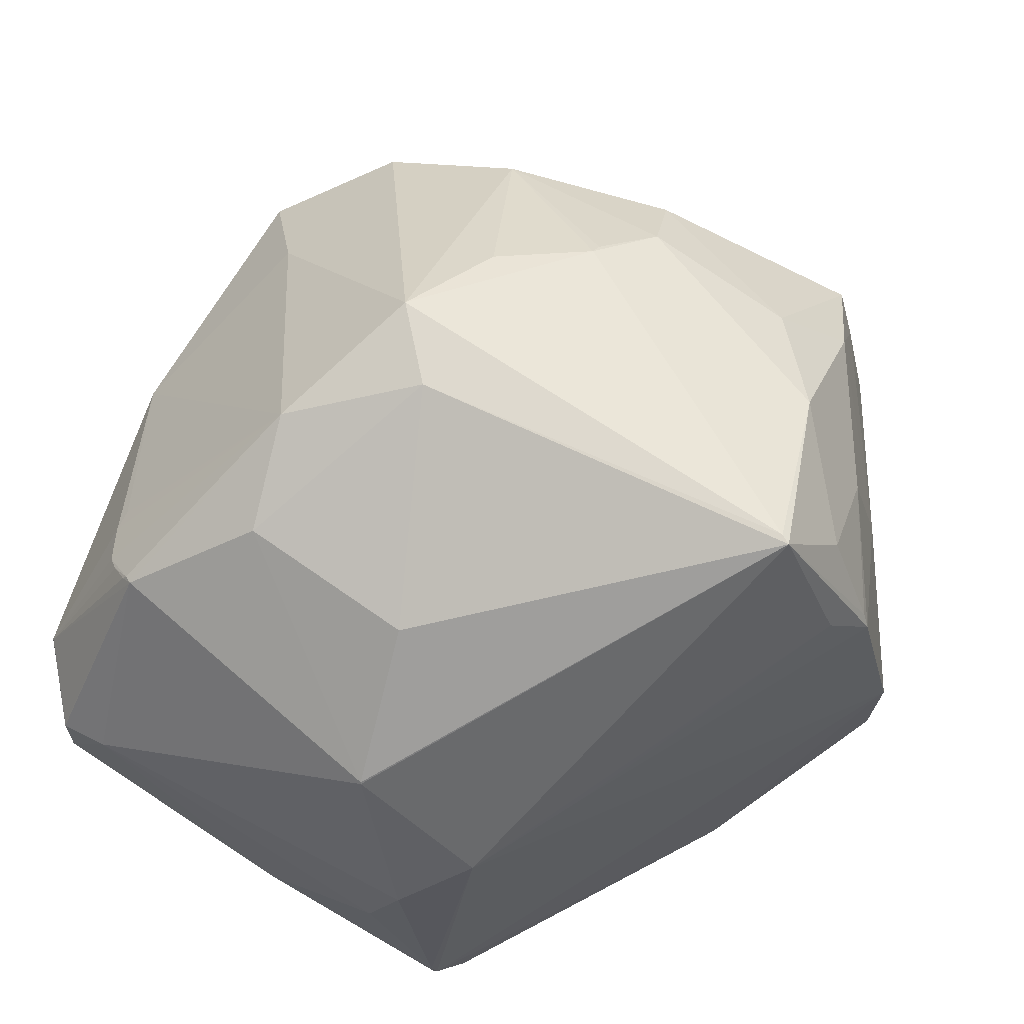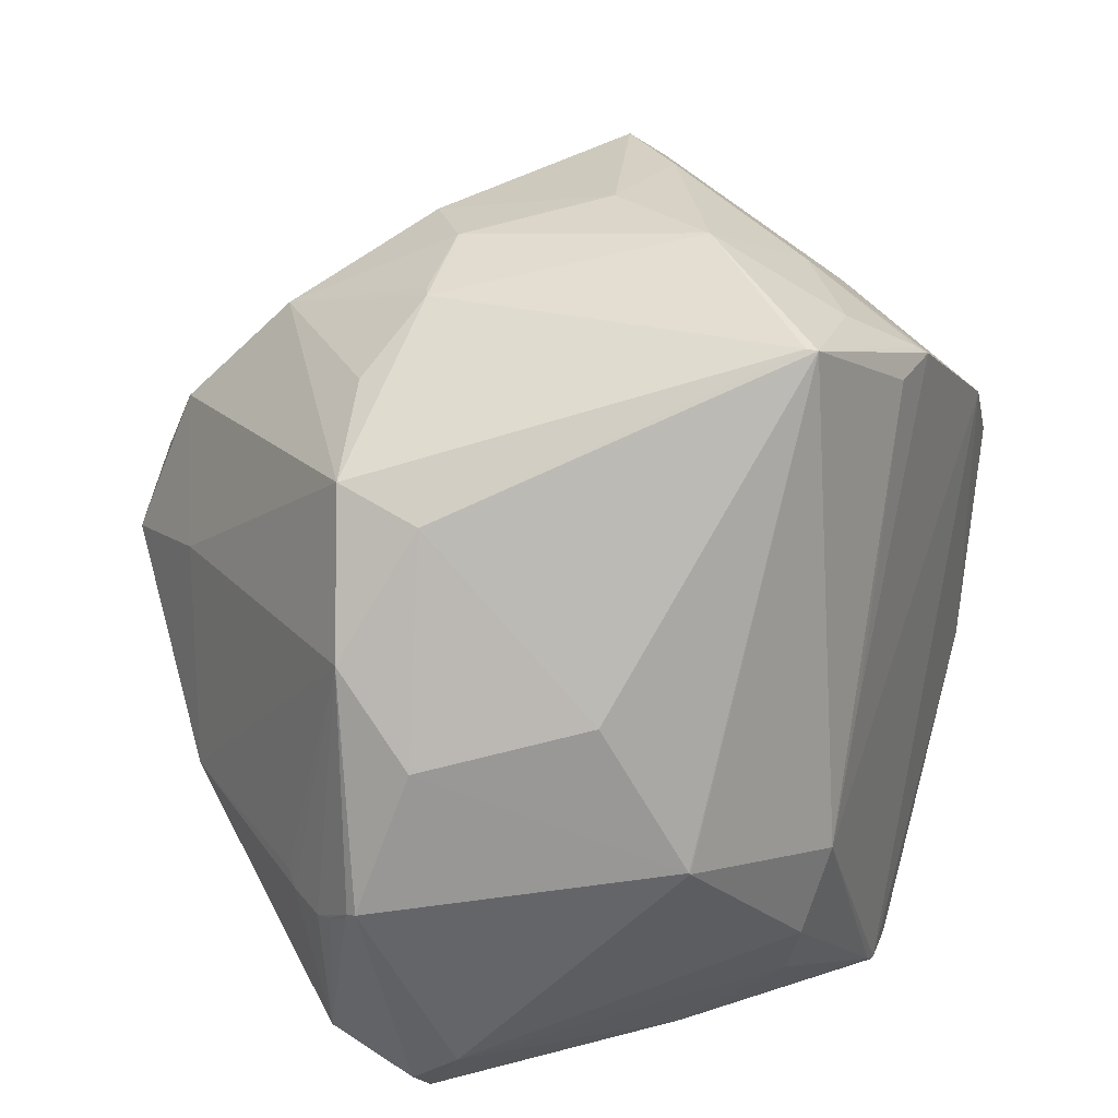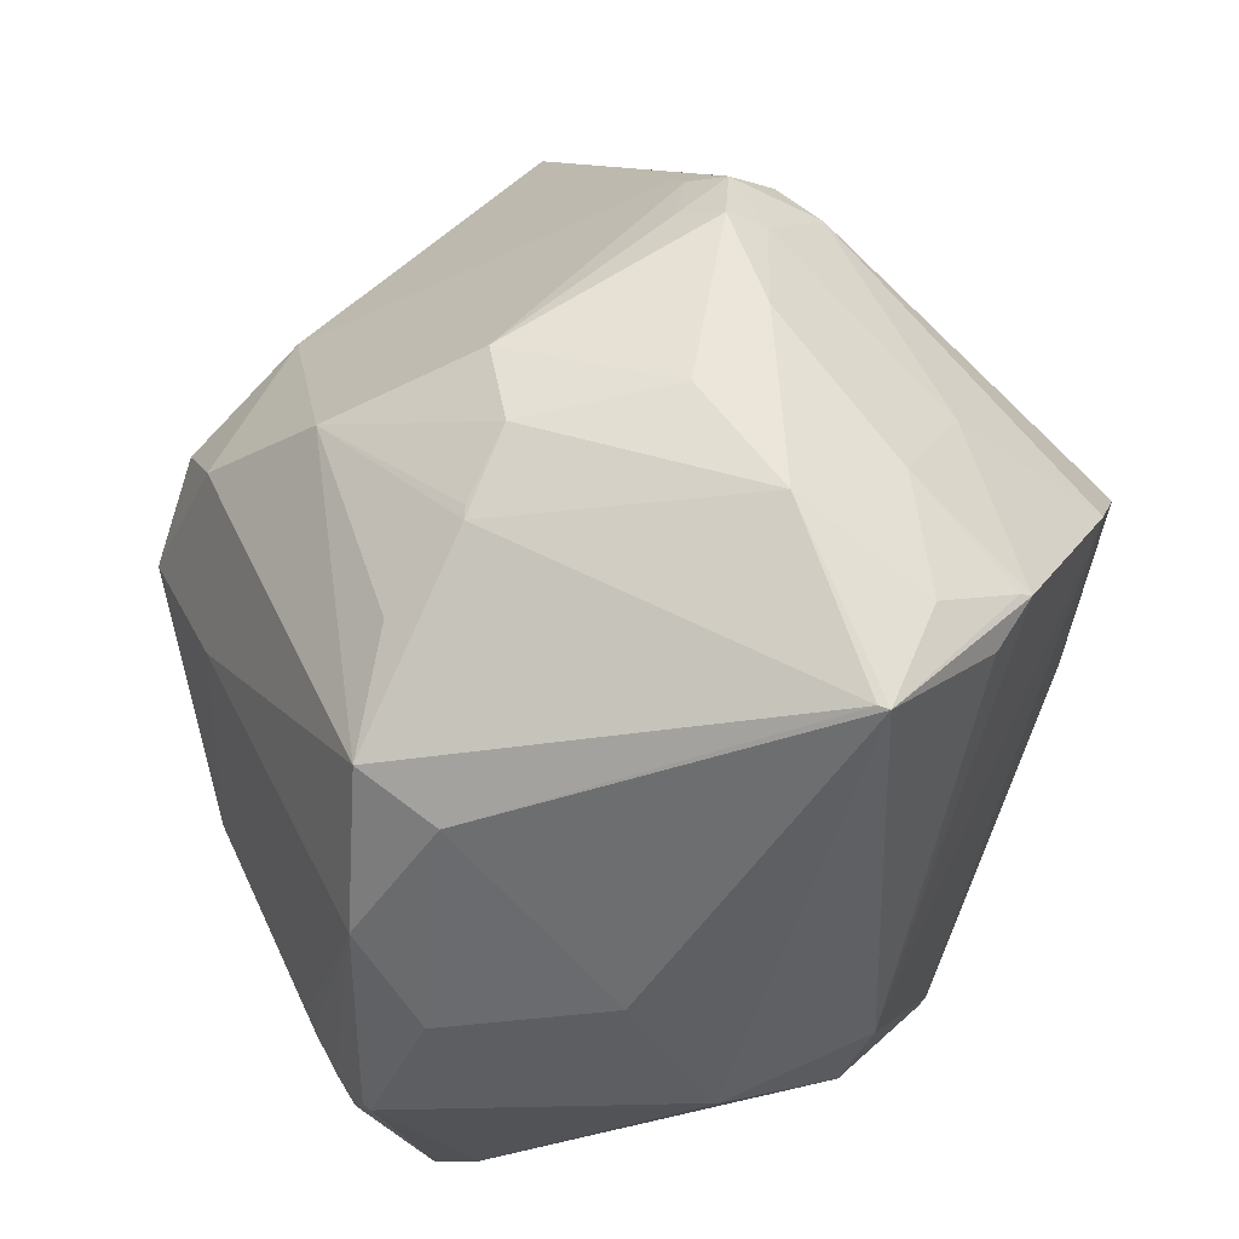
<metadata>
{"format":"obj","ext":"obj","renderer":"f3d","projection":"perspective","resolution":1024,"background":"white","views":[{"elev":-37.5,"azim":149.2,"up":"+Z"},{"elev":42.0,"azim":141.5,"up":"+Y"},{"elev":71.1,"azim":145.8,"up":"+Y"}]}
</metadata>
<code>
o
v -65.81 -71.73 -58.84
v -61.13 -68.16 -47.66
v -65.94 -71.96 -59.09
v -65.94 -71.96 -59.09
v -61.13 -68.25 -47.53
v -69.59 -77.69 -57.82
v -61.13 -68.16 -47.66
v -61.13 -68.25 -47.53
v -65.94 -71.96 -59.09
v -65.94 -71.96 -59.09
v -69.59 -77.69 -57.82
v -70.64 -68.16 -62.91
v -134.3 -82.15 -76.39
v -140.3 -83.44 -72.78
v -134.6 -81.74 -76.51
v -134.3 -82.15 -76.39
v -134.6 -81.74 -76.51
v -132.9 -80.37 -77.06
v -61.13 -68.25 -47.53
v -74.12 -86.3 -30.65
v -69.59 -77.69 -57.82
v -65.81 -71.73 -58.84
v -61.48 -40.09 -54.66
v -61.13 -68.16 -47.66
v -65.81 -71.73 -58.84
v -65.94 -71.96 -59.09
v -61.48 -40.09 -54.66
v -65.94 -71.96 -59.09
v -70.64 -68.16 -62.91
v -61.48 -40.09 -54.66
v -61.48 -40.09 -54.66
v -61.02 -41.73 -53.01
v -61.13 -68.16 -47.66
v -61.1 -40.79 -53.3
v -61.02 -41.73 -53.01
v -61.48 -40.09 -54.66
v -61.02 -41.73 -53.01
v -60.72 -44.43 -49.7
v -61.13 -68.16 -47.66
v -61.1 -40.79 -53.3
v -60.72 -44.43 -49.7
v -61.02 -41.73 -53.01
v -61.1 -40.79 -53.3
v -60.62 -46.1 -47.08
v -60.72 -44.43 -49.7
v -61.13 -68.16 -47.66
v -60.62 -46.1 -47.08
v -61.13 -68.25 -47.53
v -60.72 -44.43 -49.7
v -60.62 -46.1 -47.08
v -61.13 -68.16 -47.66
v -129.3 21.42 -61.53
v -153.1 7.018 -55.59
v -142.3 15.52 -52.87
v -154.7 5.573 -56.24
v -153.1 7.018 -55.59
v -129.3 21.42 -61.53
v -154.7 5.573 -56.24
v -129.3 21.42 -61.53
v -146.7 7.188 -59.79
v -69.59 -77.69 -57.82
v -104 -79.01 -69.71
v -70.64 -68.16 -62.91
v -134.3 -82.15 -76.39
v -132.9 -80.37 -77.06
v -104 -79.01 -69.71
v -69.59 -77.69 -57.82
v -134.3 -82.15 -76.39
v -104 -79.01 -69.71
v -129.3 21.42 -61.53
v -135.1 21.28 -34.53
v -128.3 21.43 -60.3
v -129.3 21.42 -61.53
v -142.3 15.52 -52.87
v -135.1 21.28 -34.53
v -183.9 -50.15 -37.96
v -183 -50.89 -39.12
v -183.7 -51.66 -37.65
v -60.62 -46.1 -47.08
v -61.33 -47.03 -40.81
v -61.13 -68.25 -47.53
v -183.9 -50.15 -37.96
v -181.1 -28.16 -44.49
v -183 -50.89 -39.12
v -61.13 -68.25 -47.53
v -76.02 -80.7 -14.55
v -74.12 -86.3 -30.65
v -104 -79.01 -69.71
v -115.4 -68.24 -78.07
v -70.64 -68.16 -62.91
v -132.9 -80.37 -77.06
v -115.4 -68.24 -78.07
v -104 -79.01 -69.71
v -61.1 -40.79 -53.3
v -69.49 -10.99 -41.55
v -60.62 -46.1 -47.08
v -60.62 -46.1 -47.08
v -69.49 -10.99 -41.55
v -61.33 -47.03 -40.81
v -61.1 -40.79 -53.3
v -61.48 -40.09 -54.66
v -69.49 -10.99 -41.55
v -69.49 -10.99 -41.55
v -62.06 -45.68 -38.42
v -61.33 -47.03 -40.81
v -76.02 -80.7 -14.55
v -110 -95.28 -2.061
v -74.12 -86.3 -30.65
v -61.48 -40.09 -54.66
v -71.4 -21.73 -53.68
v -69.49 -10.99 -41.55
v -132.9 -80.37 -77.06
v -114 -56.59 -81.82
v -115.4 -68.24 -78.07
v -115.4 -68.24 -78.07
v -114 -56.59 -81.82
v -70.64 -68.16 -62.91
v -134.3 -82.15 -76.39
v -124.9 -92.15 -51.84
v -140.3 -83.44 -72.78
v -140.9 -83.54 -71.94
v -140.3 -83.44 -72.78
v -124.9 -92.15 -51.84
v -69.59 -77.69 -57.82
v -122.6 -91.61 -52.81
v -134.3 -82.15 -76.39
v -134.3 -82.15 -76.39
v -122.6 -91.61 -52.81
v -124.9 -92.15 -51.84
v -151.7 10.87 1.406
v -155.8 7.117 -1.623
v -156.4 5.222 7.286
v -148.1 14.66 -12.51
v -155.8 7.117 -1.623
v -151.7 10.87 1.406
v -151.8 -42.83 42.59
v -156.4 5.222 7.286
v -162.6 -2.797 5.896
v -110 -95.28 -2.061
v -104.2 -95.28 -10.8
v -74.12 -86.3 -30.65
v -153.1 7.018 -55.59
v -150.1 11.92 -37.27
v -142.3 15.52 -52.87
v -154.7 5.573 -56.24
v -150.1 11.92 -37.27
v -153.1 7.018 -55.59
v -142.3 15.52 -52.87
v -150.1 11.92 -37.27
v -135.1 21.28 -34.53
v -135.1 21.28 -34.53
v -150.1 11.92 -37.27
v -148.1 14.66 -12.51
v -129.3 21.42 -61.53
v -128.3 21.43 -60.3
v -83.46 3.496 -40.72
v -79.28 5.613 -29.5
v -83.46 3.496 -40.72
v -128.3 21.43 -60.3
v -69.49 -10.99 -41.55
v -83.46 3.496 -40.72
v -79.28 5.613 -29.5
v -71.4 -21.73 -53.68
v -83.46 3.496 -40.72
v -69.49 -10.99 -41.55
v -151.8 -42.83 42.59
v -152.9 0.9601 11.32
v -156.4 5.222 7.286
v -70.64 -68.16 -62.91
v -96.64 -35.97 -78.47
v -61.48 -40.09 -54.66
v -114 -56.59 -81.82
v -96.64 -35.97 -78.47
v -70.64 -68.16 -62.91
v -61.48 -40.09 -54.66
v -96.51 -35.73 -78.35
v -71.4 -21.73 -53.68
v -96.64 -35.97 -78.47
v -96.51 -35.73 -78.35
v -61.48 -40.09 -54.66
v -129.3 21.42 -61.53
v -96.51 -35.73 -78.35
v -96.64 -35.97 -78.47
v -151.7 10.87 1.406
v -156.4 5.222 7.286
v -147.8 7.234 5.918
v -152.9 0.9601 11.32
v -147.8 7.234 5.918
v -156.4 5.222 7.286
v -151.8 -42.83 42.59
v -155 -45.92 36.77
v -149.6 -60.25 28.37
v -151.8 -42.83 42.59
v -149.6 -60.25 28.37
v -136 -71.06 27.71
v -156.4 5.222 7.286
v -164.7 -2.473 -0.5975
v -162.6 -2.797 5.896
v -181.1 -28.16 -44.49
v -165 -2.656 -1.239
v -174.6 -15.74 -48.35
v -155.8 7.117 -1.623
v -165 -2.656 -1.239
v -156.4 5.222 7.286
v -156.4 5.222 7.286
v -165 -2.656 -1.239
v -164.7 -2.473 -0.5975
v -164.7 -2.473 -0.5975
v -165 -2.656 -1.239
v -162.6 -2.797 5.896
v -140.9 -83.54 -71.94
v -124.9 -92.15 -51.84
v -117.3 -97.84 -22.35
v -110 -95.28 -2.061
v -117.3 -97.84 -22.35
v -104.2 -95.28 -10.8
v -151.8 -42.83 42.59
v -136 -71.06 27.71
v -87.45 -28.92 26.75
v -74.12 -86.3 -30.65
v -114 -97.22 -25.33
v -69.59 -77.69 -57.82
v -69.59 -77.69 -57.82
v -114 -97.22 -25.33
v -122.6 -91.61 -52.81
v -122.6 -91.61 -52.81
v -114 -97.22 -25.33
v -124.9 -92.15 -51.84
v -124.9 -92.15 -51.84
v -114 -97.22 -25.33
v -117.3 -97.84 -22.35
v -104.2 -95.28 -10.8
v -114 -97.22 -25.33
v -74.12 -86.3 -30.65
v -117.3 -97.84 -22.35
v -114 -97.22 -25.33
v -104.2 -95.28 -10.8
v -151.8 -42.83 42.59
v -152.3 -2.343 13.76
v -152.9 0.9601 11.32
v -140.9 -83.54 -71.94
v -171 -56.71 -52.87
v -140.3 -83.44 -72.78
v -140.9 -83.54 -71.94
v -183.7 -51.66 -37.65
v -171 -56.71 -52.87
v -183 -50.89 -39.12
v -171 -56.71 -52.87
v -183.7 -51.66 -37.65
v -140.3 -83.44 -72.78
v -171 -56.71 -52.87
v -134.6 -81.74 -76.51
v -181.1 -28.16 -44.49
v -171 -56.71 -52.87
v -183 -50.89 -39.12
v -134.6 -81.74 -76.51
v -171 -56.71 -52.87
v -174.6 -15.74 -48.35
v -181.1 -28.16 -44.49
v -174.6 -15.74 -48.35
v -171 -56.71 -52.87
v -148.1 14.66 -12.51
v -151.7 10.87 1.406
v -134.4 17.54 -16.32
v -135.1 21.28 -34.53
v -148.1 14.66 -12.51
v -134.4 17.54 -16.32
v -183.9 -50.15 -37.96
v -183.7 -51.66 -37.65
v -179.9 -53.08 -26.79
v -76.51 -32.42 17.75
v -86.39 -13.59 17.5
v -87.45 -28.92 26.75
v -76.02 -80.7 -14.55
v -96.47 -88.02 -4.99
v -110 -95.28 -2.061
v -110 -95.28 -2.061
v -96.47 -88.02 -4.99
v -136 -71.06 27.71
v -110 -95.28 -2.061
v -136 -71.06 27.71
v -133.5 -83.29 14.08
v -134.6 -81.74 -76.51
v -119.1 -43.91 -81.2
v -132.9 -80.37 -77.06
v -134.6 -81.74 -76.51
v -174.6 -15.74 -48.35
v -119.1 -43.91 -81.2
v -129.3 21.42 -61.53
v -119.1 -43.91 -81.2
v -146.7 7.188 -59.79
v -132.9 -80.37 -77.06
v -119.1 -43.91 -81.2
v -114 -56.59 -81.82
v -114 -56.59 -81.82
v -119.1 -43.91 -81.2
v -96.64 -35.97 -78.47
v -129.3 21.42 -61.53
v -96.64 -35.97 -78.47
v -119.1 -43.91 -81.2
v -61.33 -47.03 -40.81
v -66.16 -51.27 -10.24
v -61.13 -68.25 -47.53
v -62.06 -45.68 -38.42
v -66.16 -51.27 -10.24
v -61.33 -47.03 -40.81
v -61.13 -68.25 -47.53
v -66.16 -51.27 -10.24
v -76.02 -80.7 -14.55
v -69.49 -10.99 -41.55
v -66.16 -51.27 -10.24
v -62.06 -45.68 -38.42
v -151.8 -42.83 42.59
v -162.6 -2.797 5.896
v -162.1 -12.59 10.94
v -151.8 -42.83 42.59
v -162.1 -12.59 10.94
v -155 -45.92 36.77
v -140.9 -83.54 -71.94
v -117.3 -97.84 -22.35
v -135.2 -87.44 -50.34
v -135.1 21.28 -34.53
v -134.4 17.54 -16.32
v -114.8 15.13 -7.753
v -79.28 5.613 -29.5
v -128.3 21.43 -60.3
v -104.4 14.12 -14.8
v -79.28 5.613 -29.5
v -104.4 14.12 -14.8
v -91.26 8.742 -17.82
v -135.1 21.28 -34.53
v -104.4 14.12 -14.8
v -128.3 21.43 -60.3
v -135.1 21.28 -34.53
v -114.8 15.13 -7.753
v -104.4 14.12 -14.8
v -110 -95.28 -2.061
v -135.7 -83.23 12.05
v -117.3 -97.84 -22.35
v -110 -95.28 -2.061
v -133.5 -83.29 14.08
v -135.7 -83.23 12.05
v -149.6 -60.25 28.37
v -139.4 -75.81 19.03
v -136 -71.06 27.71
v -136 -71.06 27.71
v -139.4 -75.81 19.03
v -133.5 -83.29 14.08
v -133.5 -83.29 14.08
v -139.4 -75.81 19.03
v -135.7 -83.23 12.05
v -152.9 0.9601 11.32
v -119 11.72 2.486
v -147.8 7.234 5.918
v -152.3 -2.343 13.76
v -119 11.72 2.486
v -152.9 0.9601 11.32
v -151.7 10.87 1.406
v -147.8 7.234 5.918
v -119 11.72 2.486
v -151.7 10.87 1.406
v -119 11.72 2.486
v -134.4 17.54 -16.32
v -134.4 17.54 -16.32
v -119 11.72 2.486
v -114.8 15.13 -7.753
v -114.8 15.13 -7.753
v -105.5 14 -13.32
v -104.4 14.12 -14.8
v -129.3 21.42 -61.53
v -83.46 3.496 -40.72
v -91.63 -16.62 -66.03
v -71.4 -21.73 -53.68
v -91.63 -16.62 -66.03
v -83.46 3.496 -40.72
v -96.51 -35.73 -78.35
v -91.63 -16.62 -66.03
v -71.4 -21.73 -53.68
v -129.3 21.42 -61.53
v -91.63 -16.62 -66.03
v -96.51 -35.73 -78.35
v -154.7 5.573 -56.24
v -162.1 0.03786 -32.3
v -150.1 11.92 -37.27
v -154.7 5.573 -56.24
v -174.6 -15.74 -48.35
v -162.1 0.03786 -32.3
v -148.1 14.66 -12.51
v -162.1 0.03786 -32.3
v -155.8 7.117 -1.623
v -150.1 11.92 -37.27
v -162.1 0.03786 -32.3
v -148.1 14.66 -12.51
v -165 -2.656 -1.239
v -162.1 0.03786 -32.3
v -174.6 -15.74 -48.35
v -155.8 7.117 -1.623
v -162.1 0.03786 -32.3
v -165 -2.656 -1.239
v -79.28 5.613 -29.5
v -98.64 1.486 9.363
v -86.39 -13.59 17.5
v -79.28 5.613 -29.5
v -91.26 8.742 -17.82
v -98.64 1.486 9.363
v -104.4 14.12 -14.8
v -98.64 1.486 9.363
v -91.26 8.742 -17.82
v -105.5 14 -13.32
v -98.64 1.486 9.363
v -104.4 14.12 -14.8
v -119 11.72 2.486
v -98.64 1.486 9.363
v -114.8 15.13 -7.753
v -114.8 15.13 -7.753
v -98.64 1.486 9.363
v -105.5 14 -13.32
v -66.16 -51.27 -10.24
v -70.96 -59.1 -6.045
v -76.02 -80.7 -14.55
v -76.51 -32.42 17.75
v -76.02 -80.7 -14.55
v -70.32 -52.14 -1.595
v -70.96 -59.1 -6.045
v -70.32 -52.14 -1.595
v -76.02 -80.7 -14.55
v -76.51 -32.42 17.75
v -70.32 -52.14 -1.595
v -66.16 -51.27 -10.24
v -66.16 -51.27 -10.24
v -70.32 -52.14 -1.595
v -70.96 -59.1 -6.045
v -151.8 -42.83 42.59
v -87.45 -28.92 26.75
v -107.3 -29.61 32.65
v -86.39 -13.59 17.5
v -107.3 -29.61 32.65
v -87.45 -28.92 26.75
v -151.8 -42.83 42.59
v -107.3 -29.61 32.65
v -152.3 -2.343 13.76
v -152.3 -2.343 13.76
v -107.3 -29.61 32.65
v -119 11.72 2.486
v -119 11.72 2.486
v -107.3 -29.61 32.65
v -98.64 1.486 9.363
v -98.64 1.486 9.363
v -107.3 -29.61 32.65
v -86.39 -13.59 17.5
v -140.9 -83.54 -71.94
v -172.5 -60.53 -33.13
v -183.7 -51.66 -37.65
v -140.9 -83.54 -71.94
v -135.2 -87.44 -50.34
v -172.5 -60.53 -33.13
v -165 -2.656 -1.239
v -177.2 -32.65 -18.47
v -162.6 -2.797 5.896
v -162.6 -2.797 5.896
v -177.2 -32.65 -18.47
v -162.1 -12.59 10.94
v -162.1 -12.59 10.94
v -177.2 -32.65 -18.47
v -155 -45.92 36.77
v -183.9 -50.15 -37.96
v -177.2 -32.65 -18.47
v -181.1 -28.16 -44.49
v -181.1 -28.16 -44.49
v -177.2 -32.65 -18.47
v -165 -2.656 -1.239
v -183.7 -51.66 -37.65
v -170.9 -59.9 -6.906
v -179.9 -53.08 -26.79
v -179.9 -53.08 -26.79
v -170.9 -59.9 -6.906
v -172.8 -57.04 -8.709
v -155 -45.92 36.77
v -170.9 -59.9 -6.906
v -149.6 -60.25 28.37
v -172.8 -57.04 -8.709
v -170.9 -59.9 -6.906
v -155 -45.92 36.77
v -149.6 -60.25 28.37
v -170.9 -59.9 -6.906
v -139.4 -75.81 19.03
v -172.5 -60.53 -33.13
v -170.9 -59.9 -6.906
v -183.7 -51.66 -37.65
v -69.49 -10.99 -41.55
v -79.28 5.613 -29.5
v -74.83 -24.2 1.494
v -76.51 -32.42 17.75
v -74.83 -24.2 1.494
v -86.39 -13.59 17.5
v -79.28 5.613 -29.5
v -86.39 -13.59 17.5
v -74.83 -24.2 1.494
v -69.49 -10.99 -41.55
v -74.83 -24.2 1.494
v -66.16 -51.27 -10.24
v -76.51 -32.42 17.75
v -66.16 -51.27 -10.24
v -74.83 -24.2 1.494
v -183.9 -50.15 -37.96
v -179.9 -53.08 -26.79
v -170.6 -47.94 -0.01936
v -183.9 -50.15 -37.96
v -170.6 -47.94 -0.01936
v -177.2 -32.65 -18.47
v -179.9 -53.08 -26.79
v -172.8 -57.04 -8.709
v -170.6 -47.94 -0.01936
v -177.2 -32.65 -18.47
v -170.6 -47.94 -0.01936
v -155 -45.92 36.77
v -172.8 -57.04 -8.709
v -155 -45.92 36.77
v -170.6 -47.94 -0.01936
v -154.7 5.573 -56.24
v -146.7 7.188 -59.79
v -128.5 -29.56 -74.48
v -119.1 -43.91 -81.2
v -128.5 -29.56 -74.48
v -146.7 7.188 -59.79
v -174.6 -15.74 -48.35
v -128.5 -29.56 -74.48
v -119.1 -43.91 -81.2
v -154.7 5.573 -56.24
v -128.5 -29.56 -74.48
v -174.6 -15.74 -48.35
v -139.4 -75.81 19.03
v -157.9 -67.27 2.314
v -135.7 -83.23 12.05
v -170.9 -59.9 -6.906
v -157.9 -67.27 2.314
v -139.4 -75.81 19.03
v -135.7 -83.23 12.05
v -157.9 -67.27 2.314
v -170.9 -59.9 -6.906
v -172.5 -60.53 -33.13
v -167 -63.64 -14.05
v -170.9 -59.9 -6.906
v -135.7 -83.23 12.05
v -170.9 -59.9 -6.906
v -167 -63.64 -14.05
v -76.02 -80.7 -14.55
v -84.56 -57.56 7.535
v -96.47 -88.02 -4.99
v -76.51 -32.42 17.75
v -84.56 -57.56 7.535
v -76.02 -80.7 -14.55
v -76.51 -32.42 17.75
v -87.45 -28.92 26.75
v -84.56 -57.56 7.535
v -136 -71.06 27.71
v -84.56 -57.56 7.535
v -87.45 -28.92 26.75
v -96.47 -88.02 -4.99
v -84.56 -57.56 7.535
v -136 -71.06 27.71
v -135.7 -83.23 12.05
v -167 -63.64 -14.05
v -151.6 -73.6 -5.288
v -135.2 -87.44 -50.34
v -155.3 -72.61 -23.53
v -172.5 -60.53 -33.13
v -172.5 -60.53 -33.13
v -155.3 -72.61 -23.53
v -167 -63.64 -14.05
v -117.3 -97.84 -22.35
v -155.3 -72.61 -23.53
v -135.2 -87.44 -50.34
v -167 -63.64 -14.05
v -155.3 -72.61 -23.53
v -151.6 -73.6 -5.288
v -135.7 -83.23 12.05
v -155.3 -72.61 -23.53
v -117.3 -97.84 -22.35
v -135.7 -83.23 12.05
v -151.6 -73.6 -5.288
v -155.3 -72.61 -23.53
f 1 2 3
f 4 5 6
f 7 8 9
f 10 11 12
f 13 14 15
f 16 17 18
f 19 20 21
f 22 23 24
f 25 26 27
f 28 29 30
f 31 32 33
f 34 35 36
f 37 38 39
f 40 41 42
f 43 44 45
f 46 47 48
f 49 50 51
f 52 53 54
f 55 56 57
f 58 59 60
f 61 62 63
f 64 65 66
f 67 68 69
f 70 71 72
f 73 74 75
f 76 77 78
f 79 80 81
f 82 83 84
f 85 86 87
f 88 89 90
f 91 92 93
f 94 95 96
f 97 98 99
f 100 101 102
f 103 104 105
f 106 107 108
f 109 110 111
f 112 113 114
f 115 116 117
f 118 119 120
f 121 122 123
f 124 125 126
f 127 128 129
f 130 131 132
f 133 134 135
f 136 137 138
f 139 140 141
f 142 143 144
f 145 146 147
f 148 149 150
f 151 152 153
f 154 155 156
f 157 158 159
f 160 161 162
f 163 164 165
f 166 167 168
f 169 170 171
f 172 173 174
f 175 176 177
f 178 179 180
f 181 182 183
f 184 185 186
f 187 188 189
f 190 191 192
f 193 194 195
f 196 197 198
f 199 200 201
f 202 203 204
f 205 206 207
f 208 209 210
f 211 212 213
f 214 215 216
f 217 218 219
f 220 221 222
f 223 224 225
f 226 227 228
f 229 230 231
f 232 233 234
f 235 236 237
f 238 239 240
f 241 242 243
f 244 245 246
f 247 248 249
f 250 251 252
f 253 254 255
f 256 257 258
f 259 260 261
f 262 263 264
f 265 266 267
f 268 269 270
f 271 272 273
f 274 275 276
f 277 278 279
f 280 281 282
f 283 284 285
f 286 287 288
f 289 290 291
f 292 293 294
f 295 296 297
f 298 299 300
f 301 302 303
f 304 305 306
f 307 308 309
f 310 311 312
f 313 314 315
f 316 317 318
f 319 320 321
f 322 323 324
f 325 326 327
f 328 329 330
f 331 332 333
f 334 335 336
f 337 338 339
f 340 341 342
f 343 344 345
f 346 347 348
f 349 350 351
f 352 353 354
f 355 356 357
f 358 359 360
f 361 362 363
f 364 365 366
f 367 368 369
f 370 371 372
f 373 374 375
f 376 377 378
f 379 380 381
f 382 383 384
f 385 386 387
f 388 389 390
f 391 392 393
f 394 395 396
f 397 398 399
f 400 401 402
f 403 404 405
f 406 407 408
f 409 410 411
f 412 413 414
f 415 416 417
f 418 419 420
f 421 422 423
f 424 425 426
f 427 428 429
f 430 431 432
f 433 434 435
f 436 437 438
f 439 440 441
f 442 443 444
f 445 446 447
f 448 449 450
f 451 452 453
f 454 455 456
f 457 458 459
f 460 461 462
f 463 464 465
f 466 467 468
f 469 470 471
f 472 473 474
f 475 476 477
f 478 479 480
f 481 482 483
f 484 485 486
f 487 488 489
f 490 491 492
f 493 494 495
f 496 497 498
f 499 500 501
f 502 503 504
f 505 506 507
f 508 509 510
f 511 512 513
f 514 515 516
f 517 518 519
f 520 521 522
f 523 524 525
f 526 527 528
f 529 530 531
f 532 533 534
f 535 536 537
f 538 539 540
f 541 542 543
f 544 545 546
f 547 548 549
f 550 551 552
f 553 554 555
f 556 557 558
f 559 560 561
f 562 563 564
f 565 566 567
f 568 569 570
f 571 572 573
f 574 575 576
f 577 578 579
f 580 581 582

</code>
